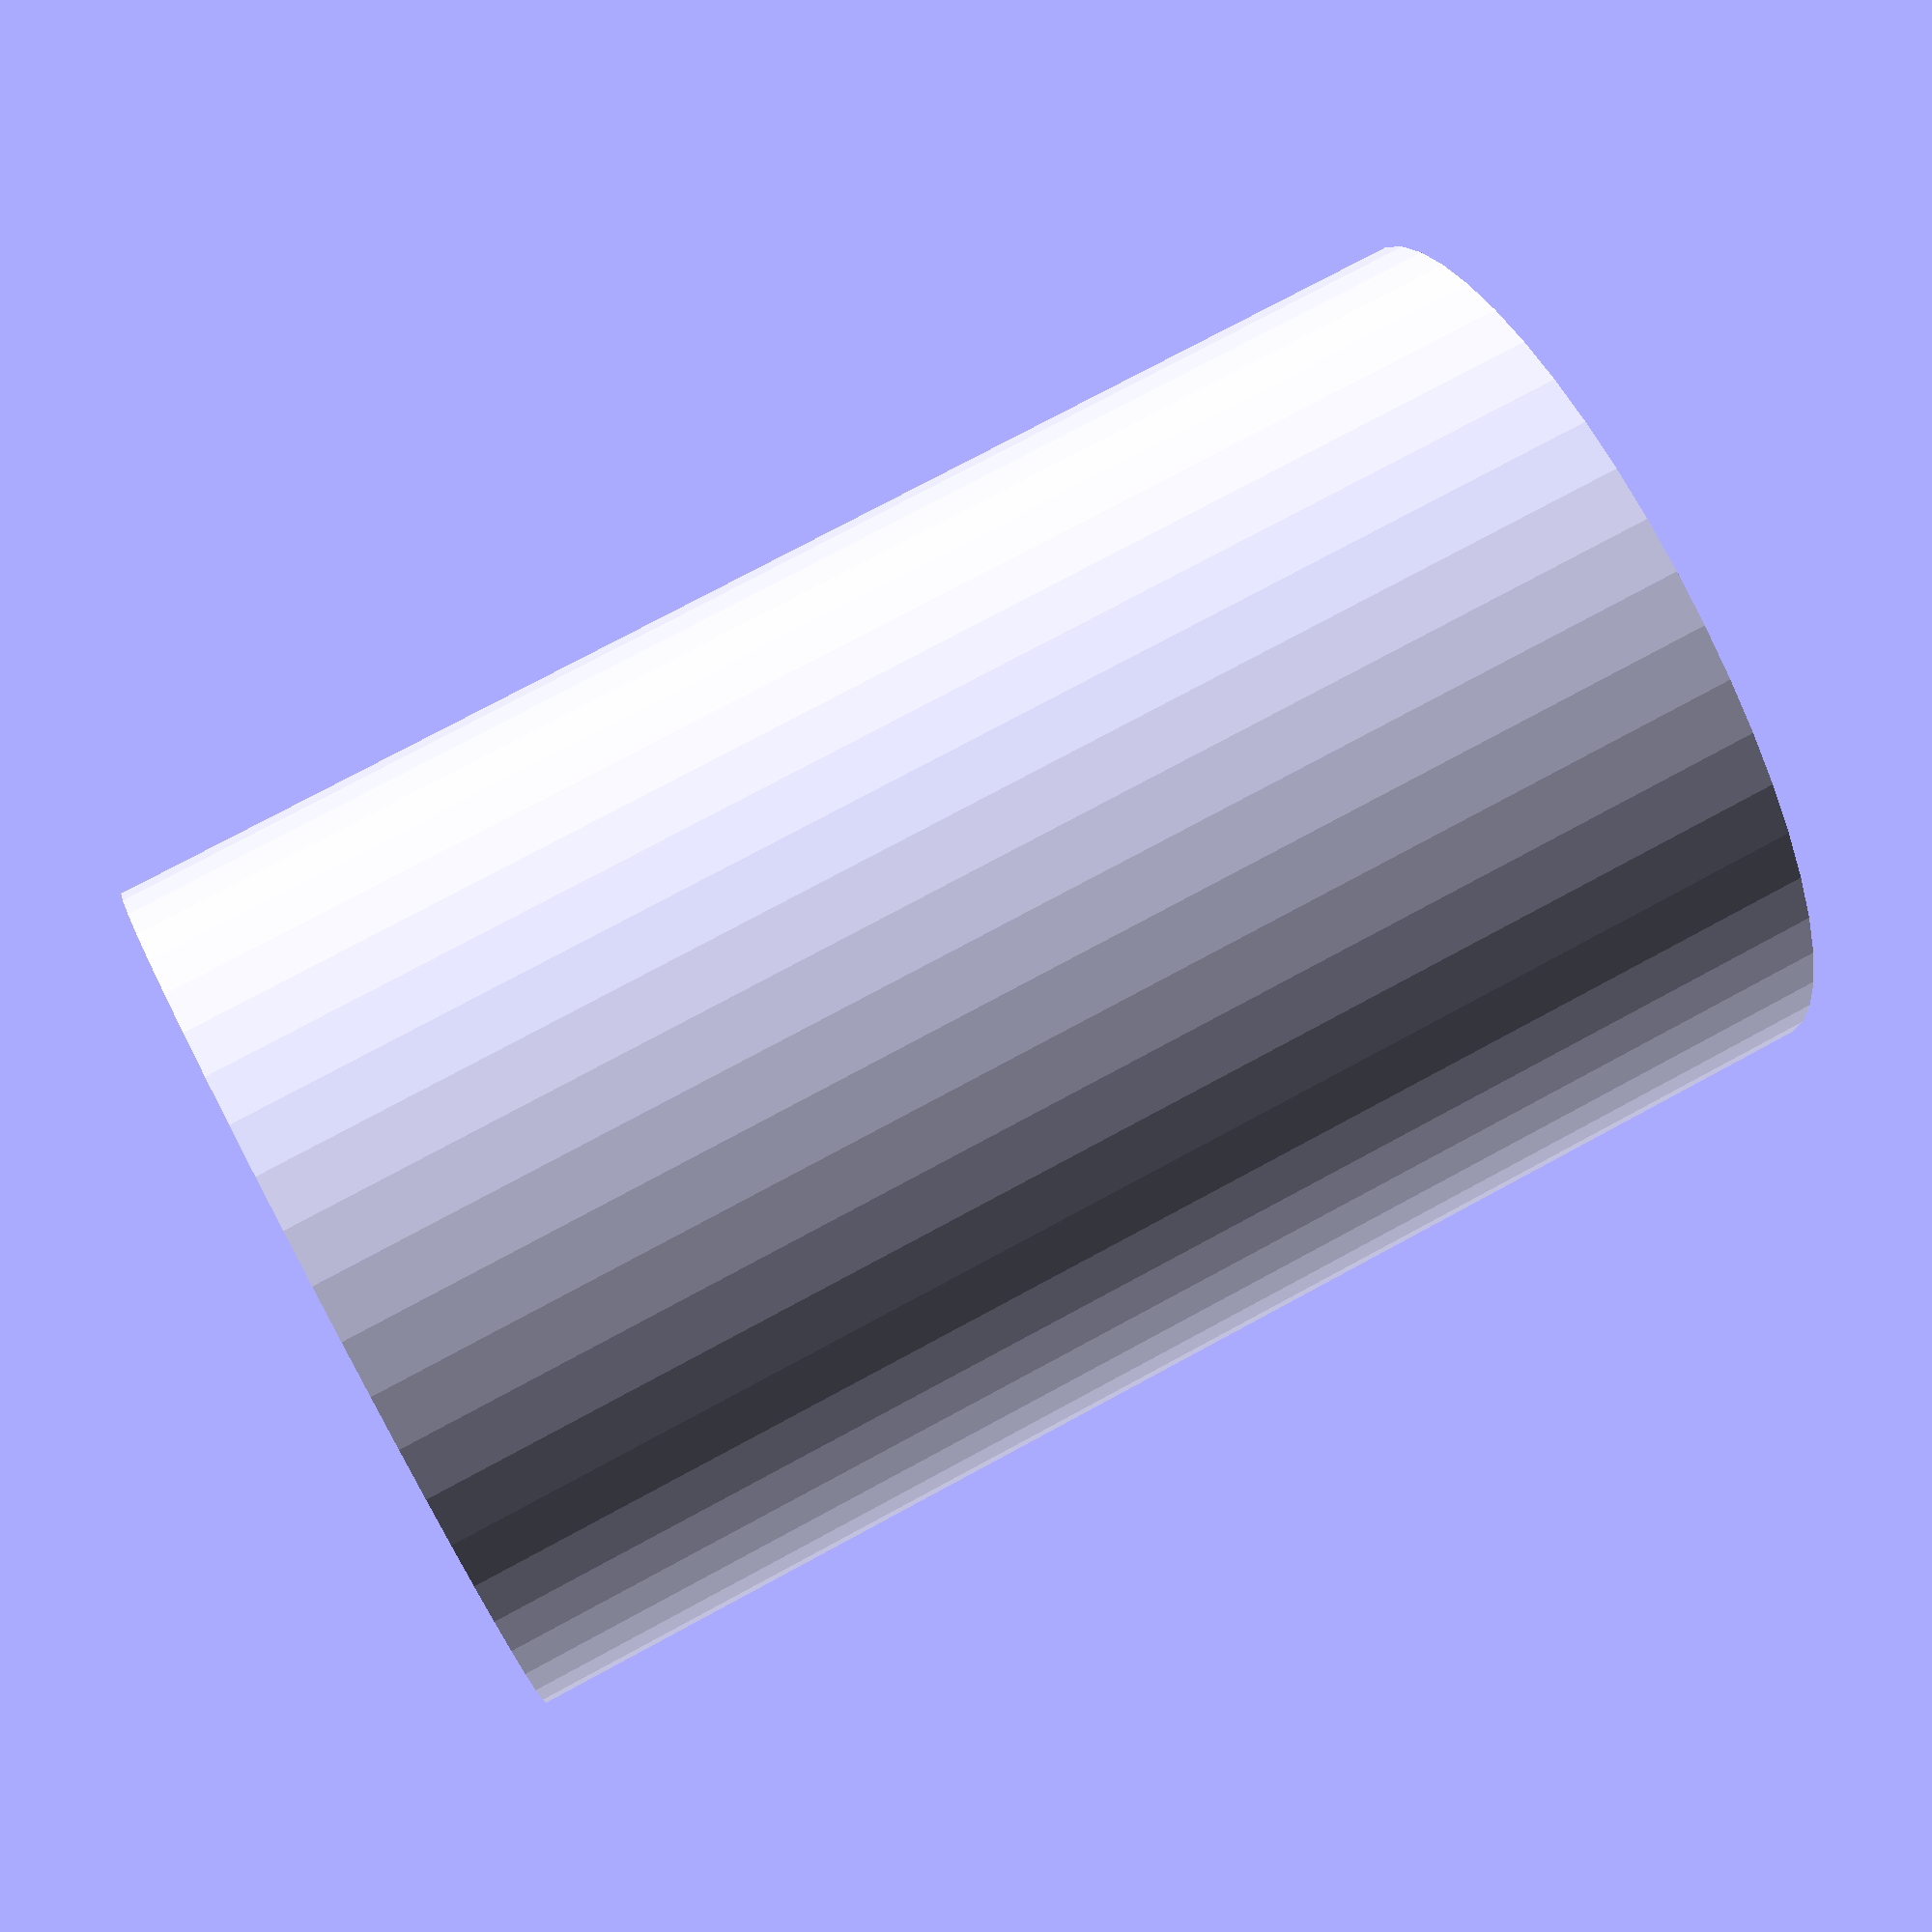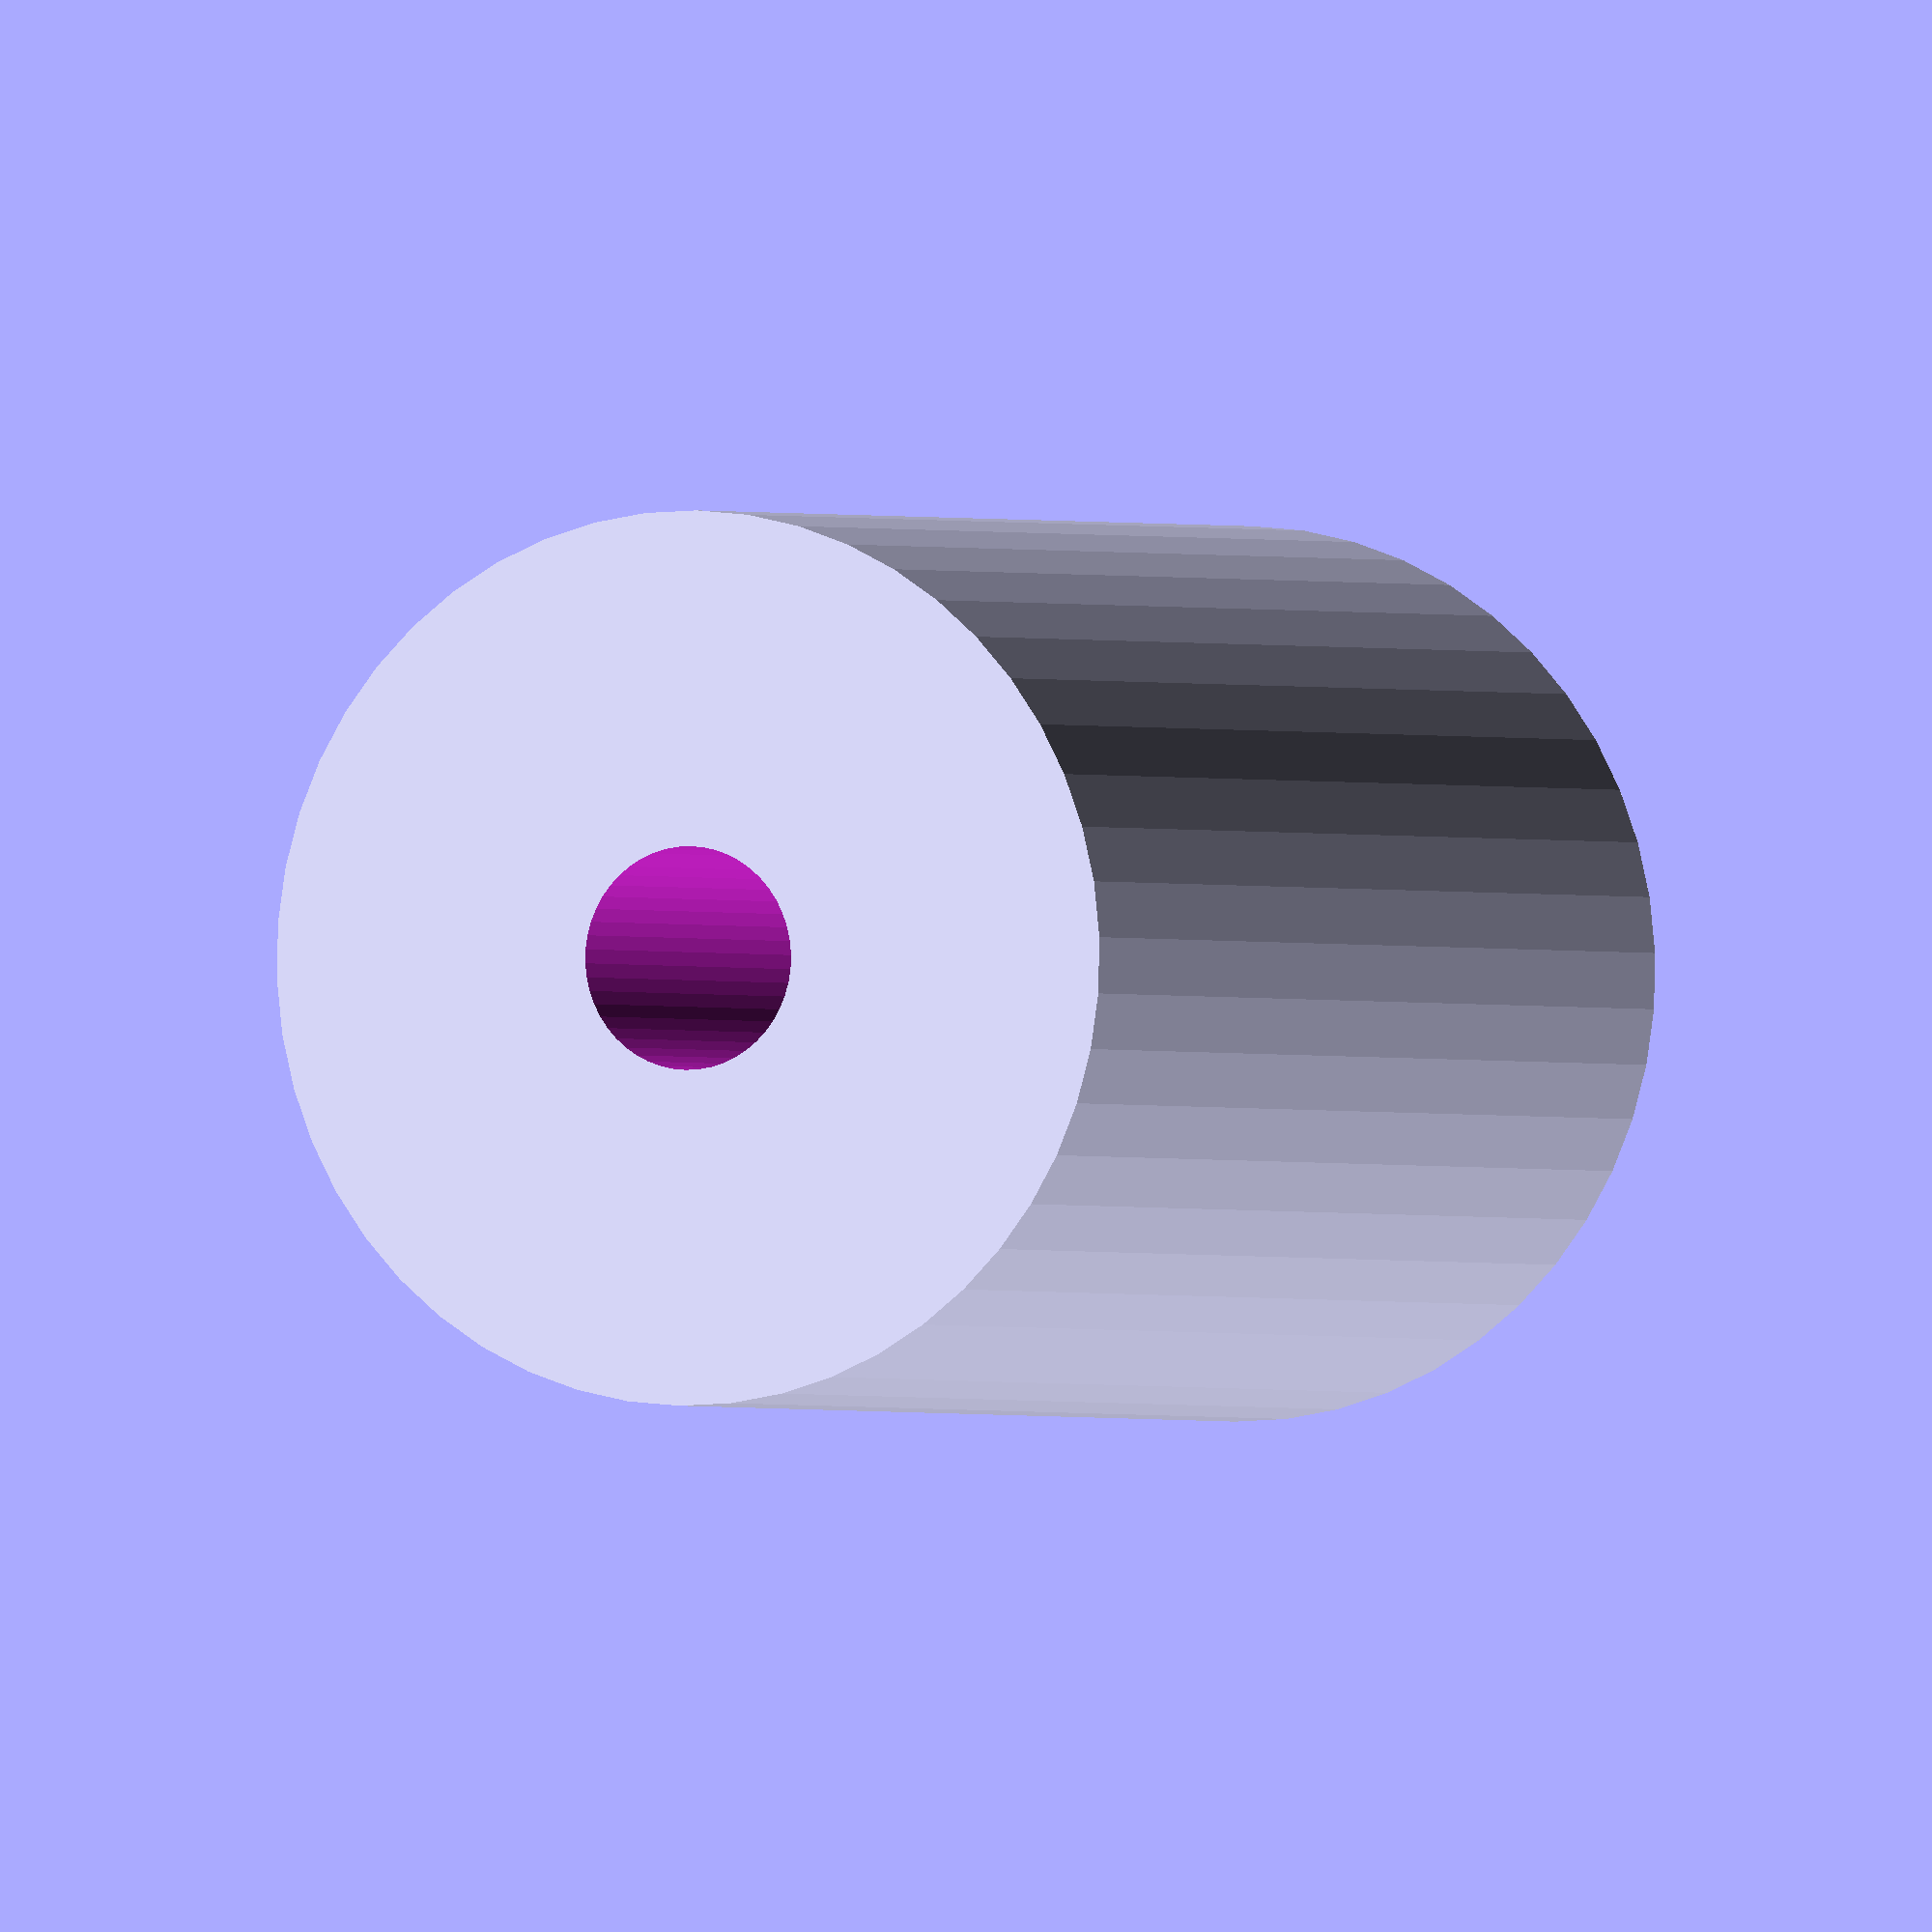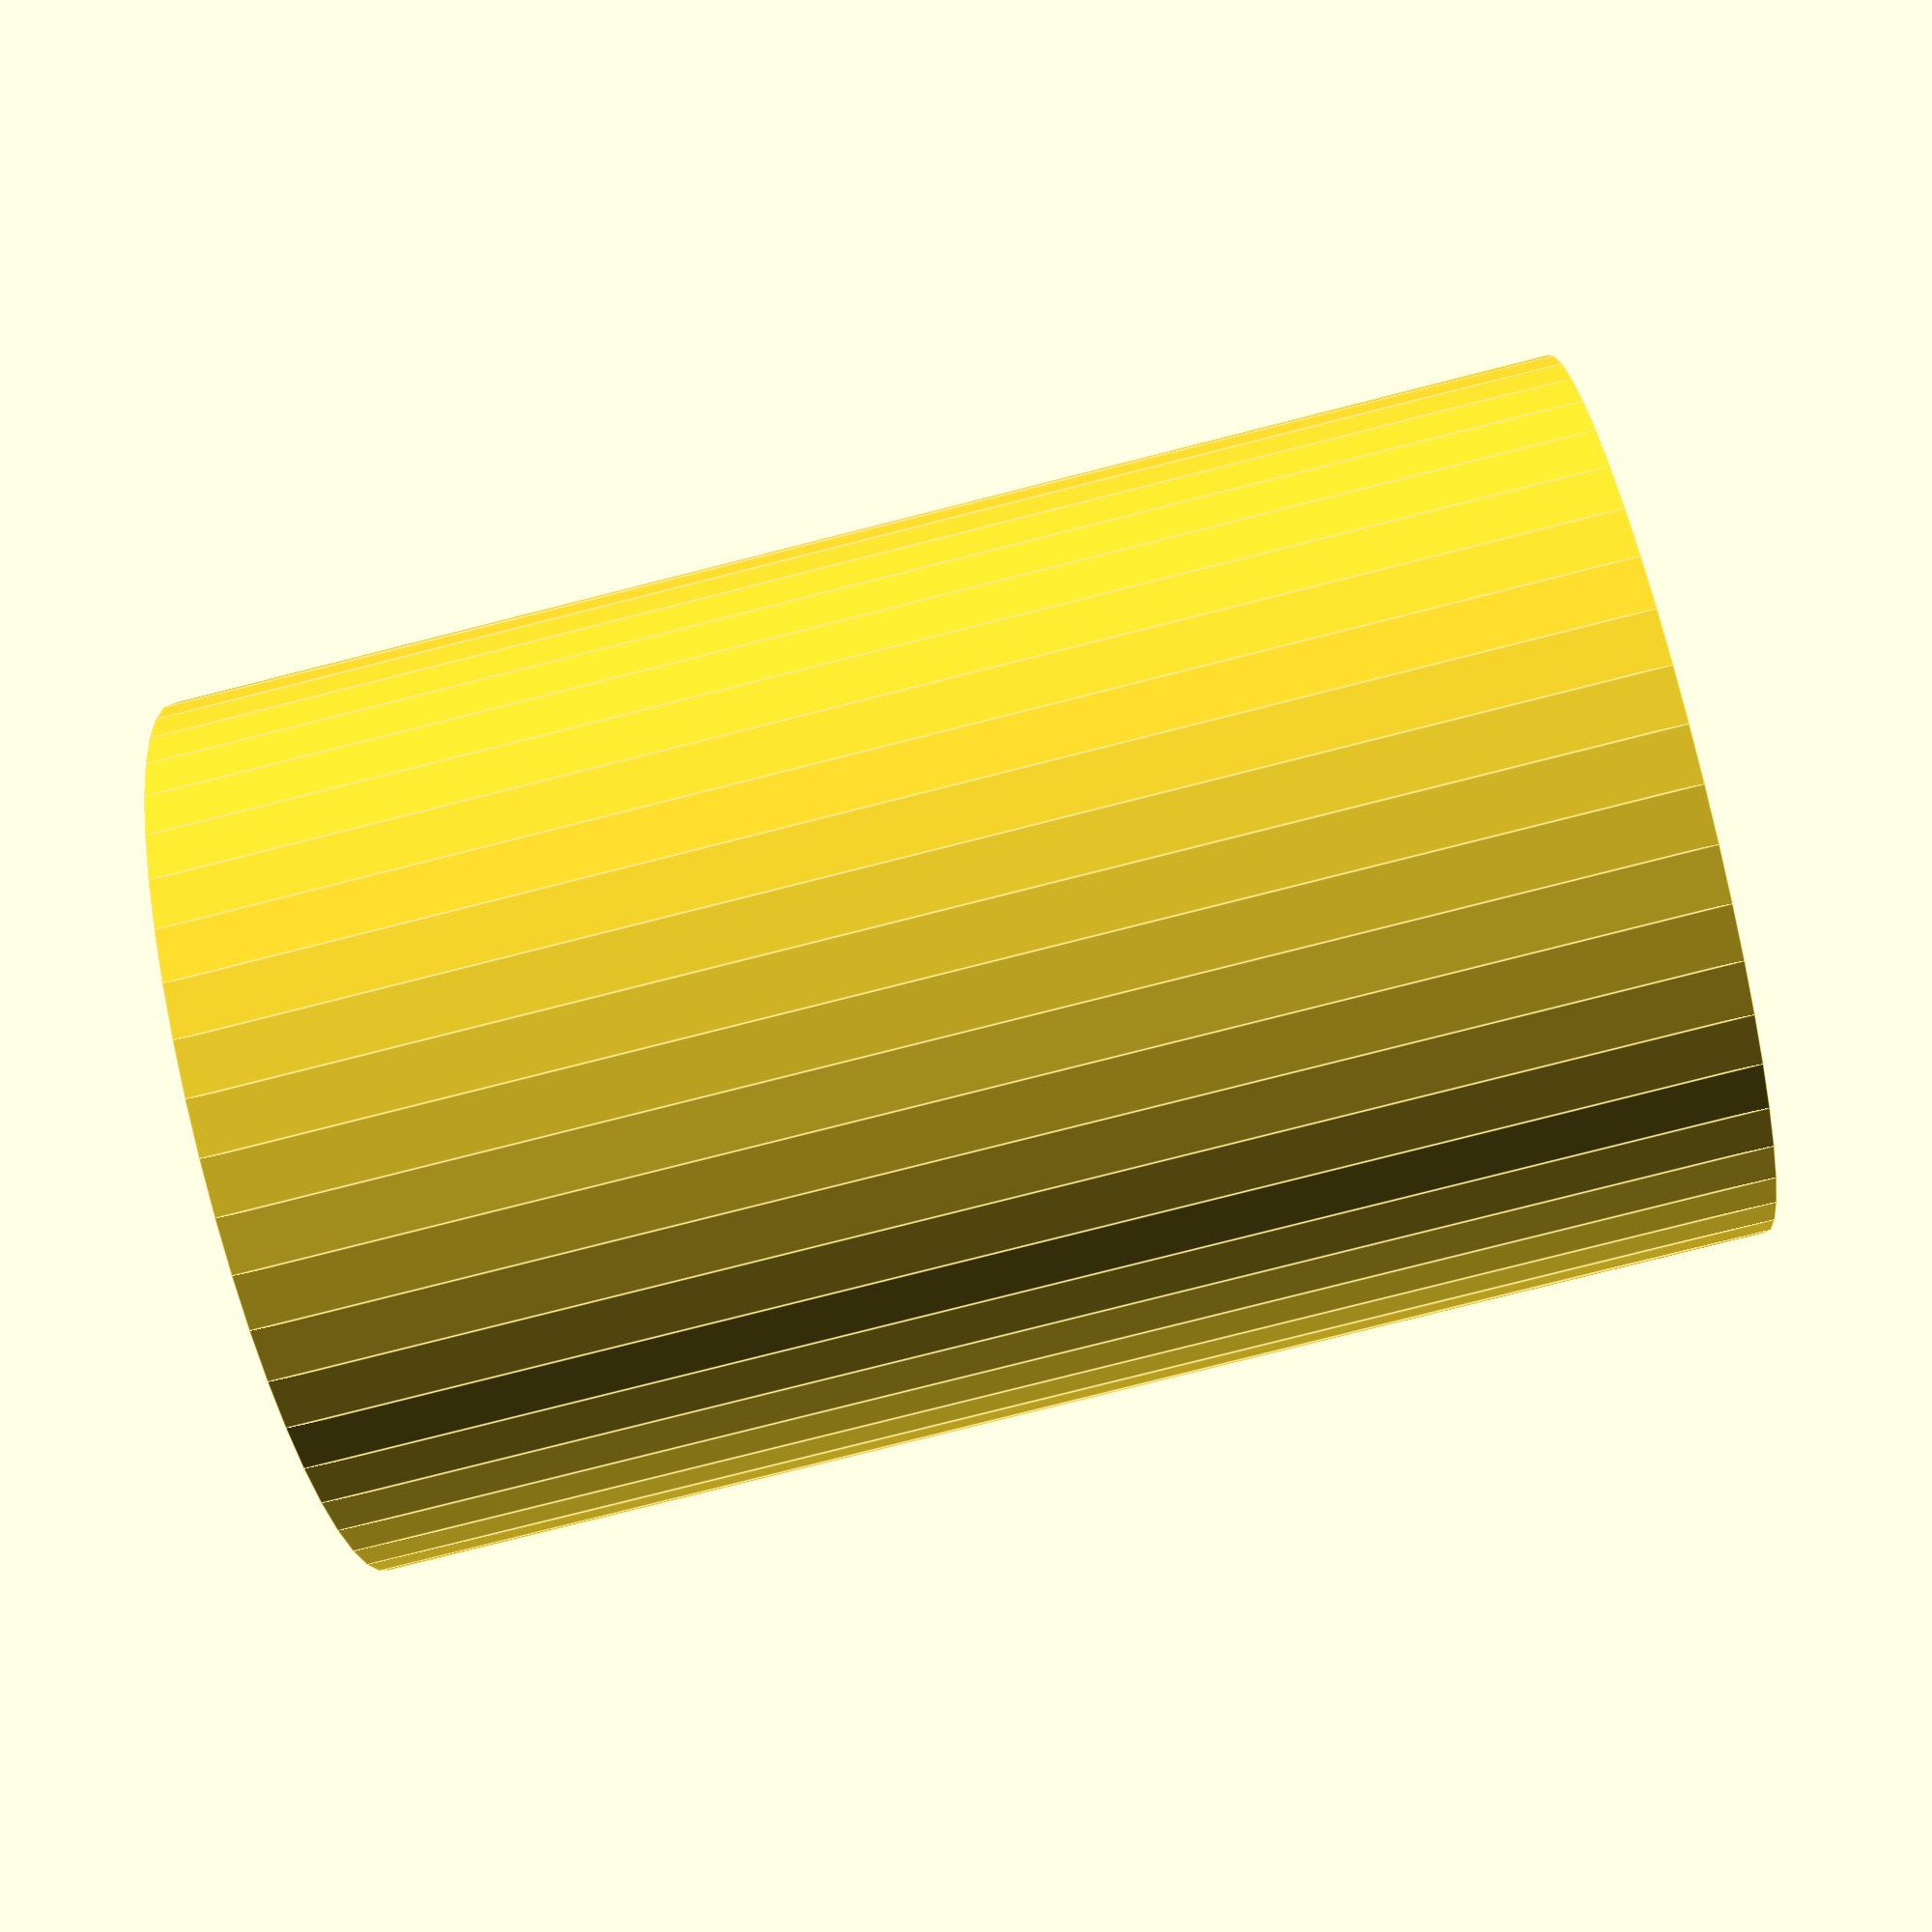
<openscad>
$fn = 50;


difference() {
	union() {
		translate(v = [0, 0, -31.5000000000]) {
			cylinder(h = 63, r = 20.0000000000);
		}
	}
	union() {
		translate(v = [0, 0, -100.0000000000]) {
			cylinder(h = 200, r = 5.0000000000);
		}
	}
}
</openscad>
<views>
elev=284.0 azim=151.9 roll=241.6 proj=p view=wireframe
elev=0.7 azim=98.4 roll=23.2 proj=o view=solid
elev=260.5 azim=221.4 roll=255.8 proj=p view=edges
</views>
